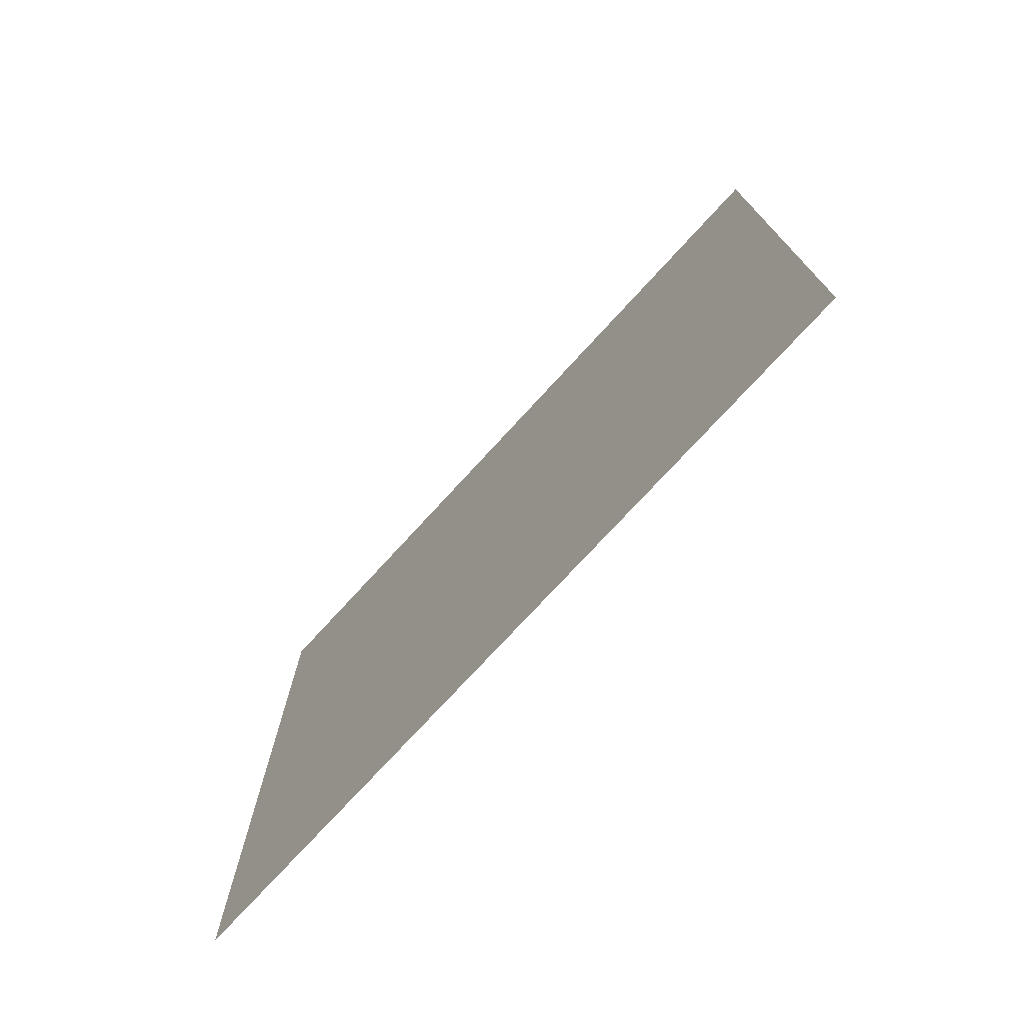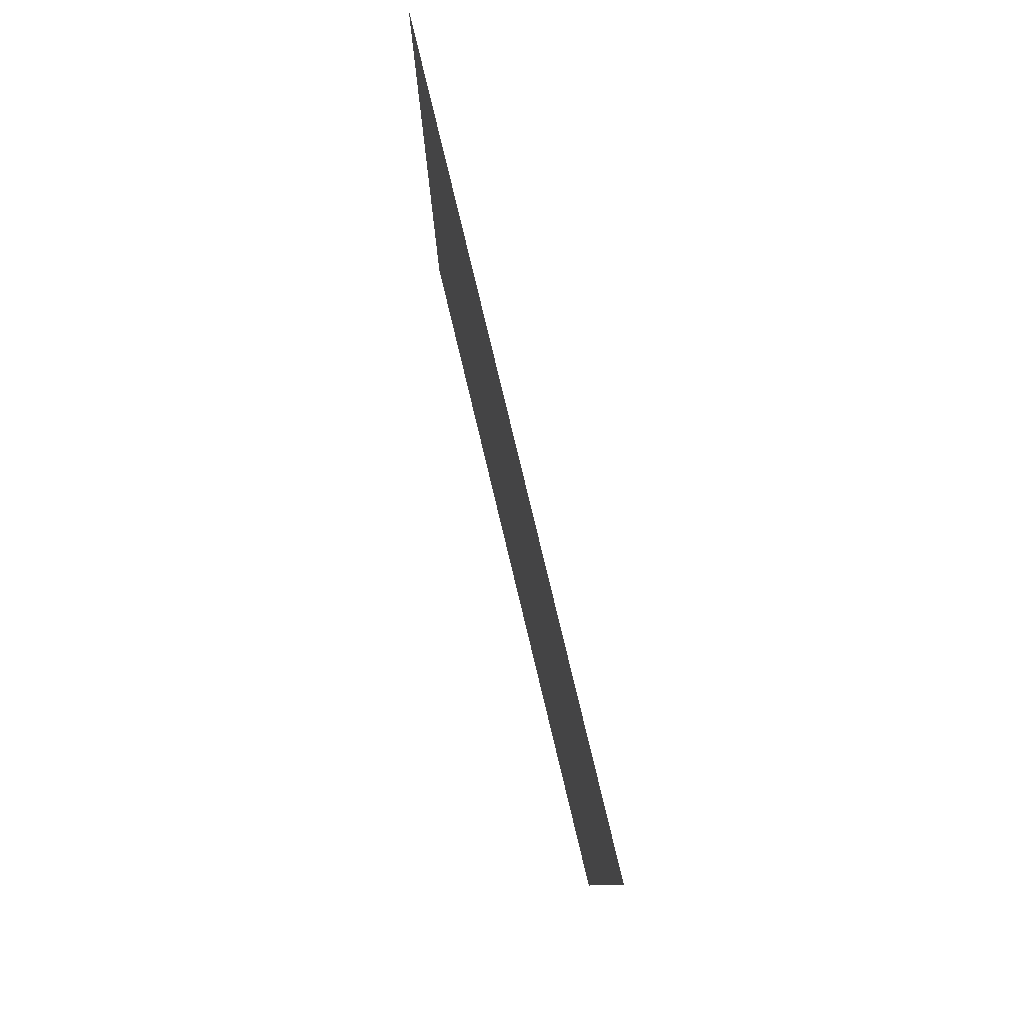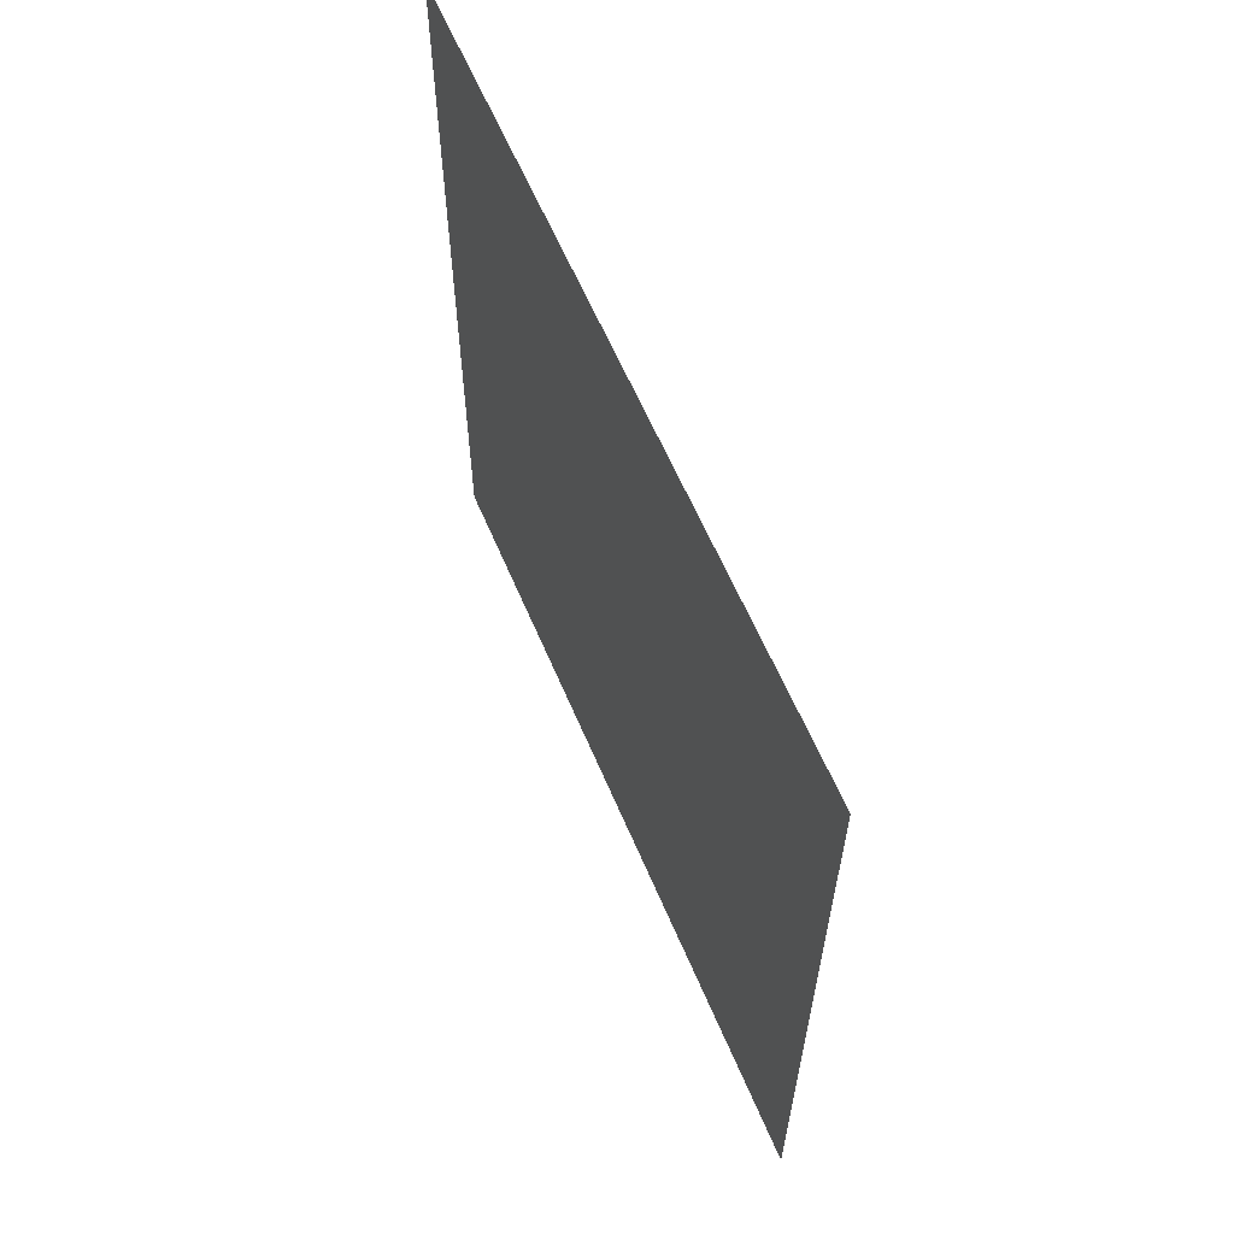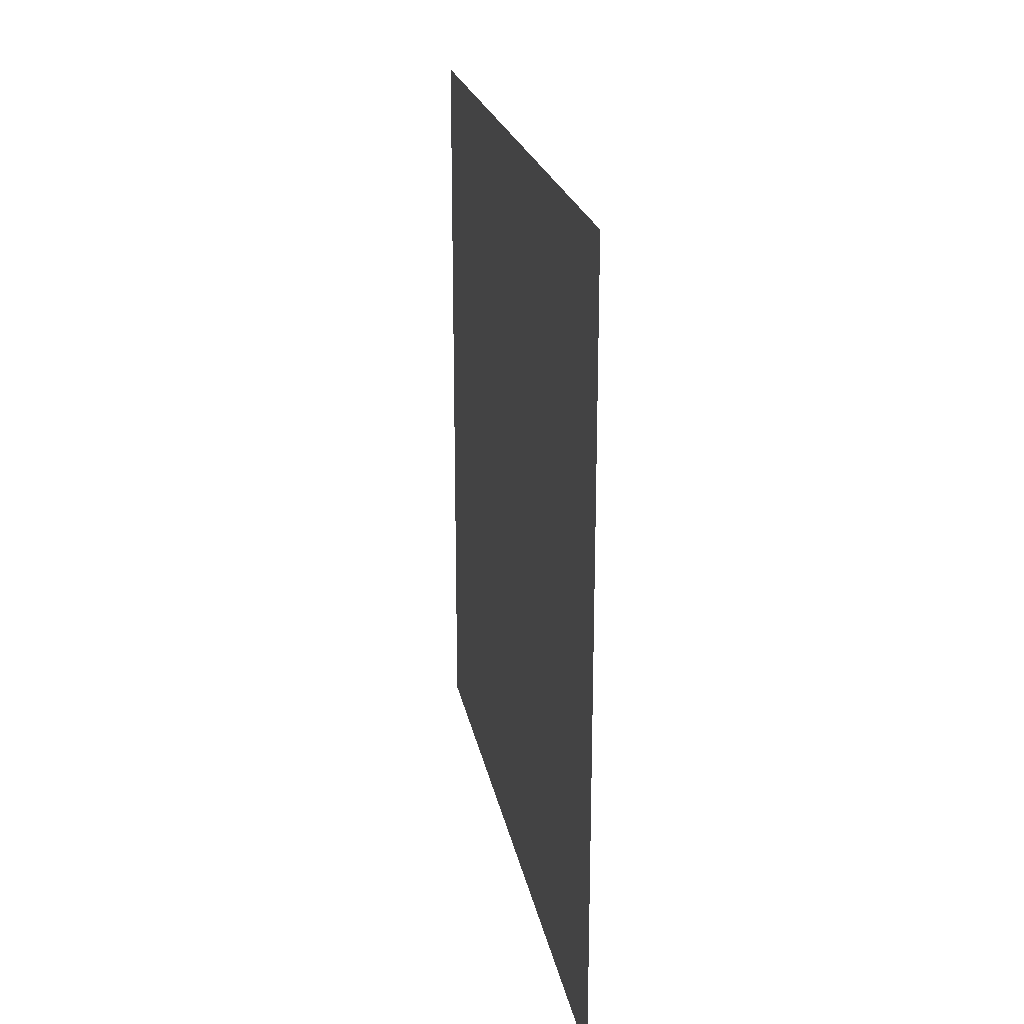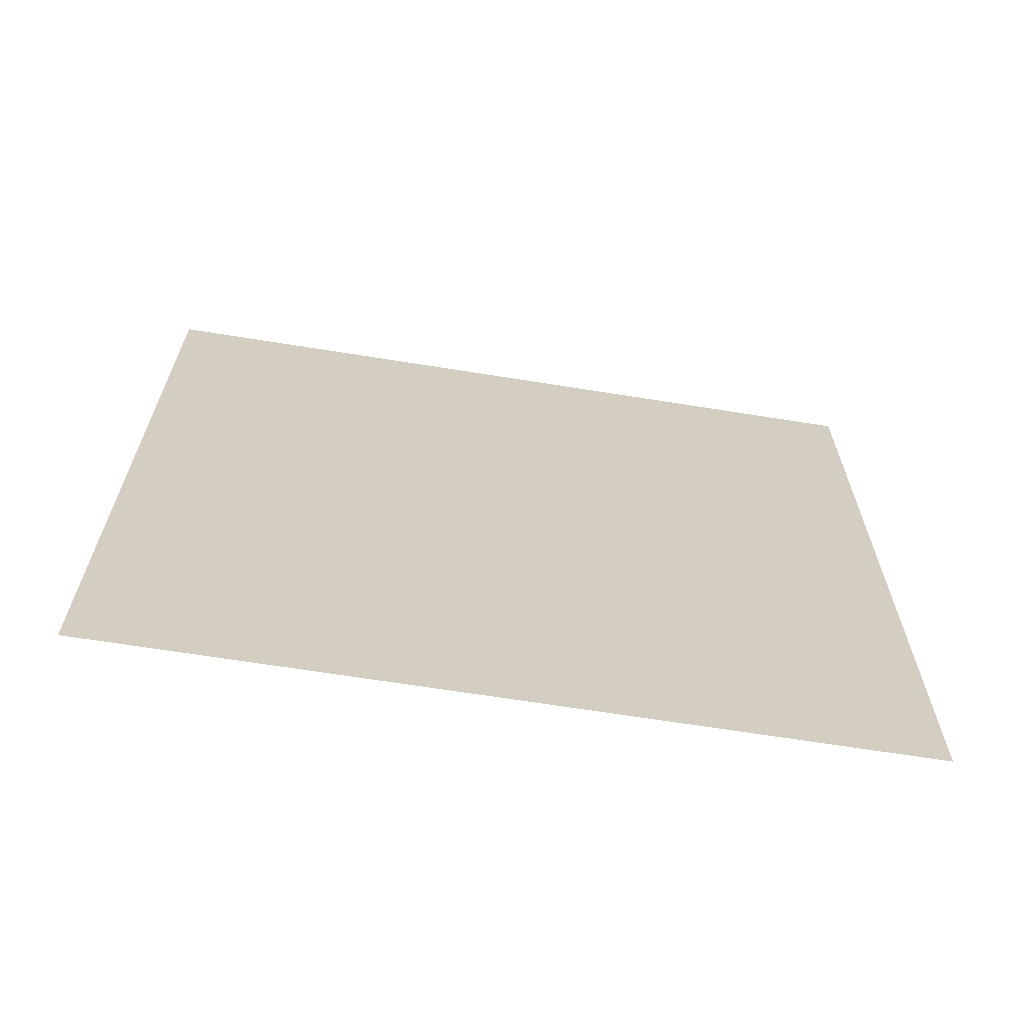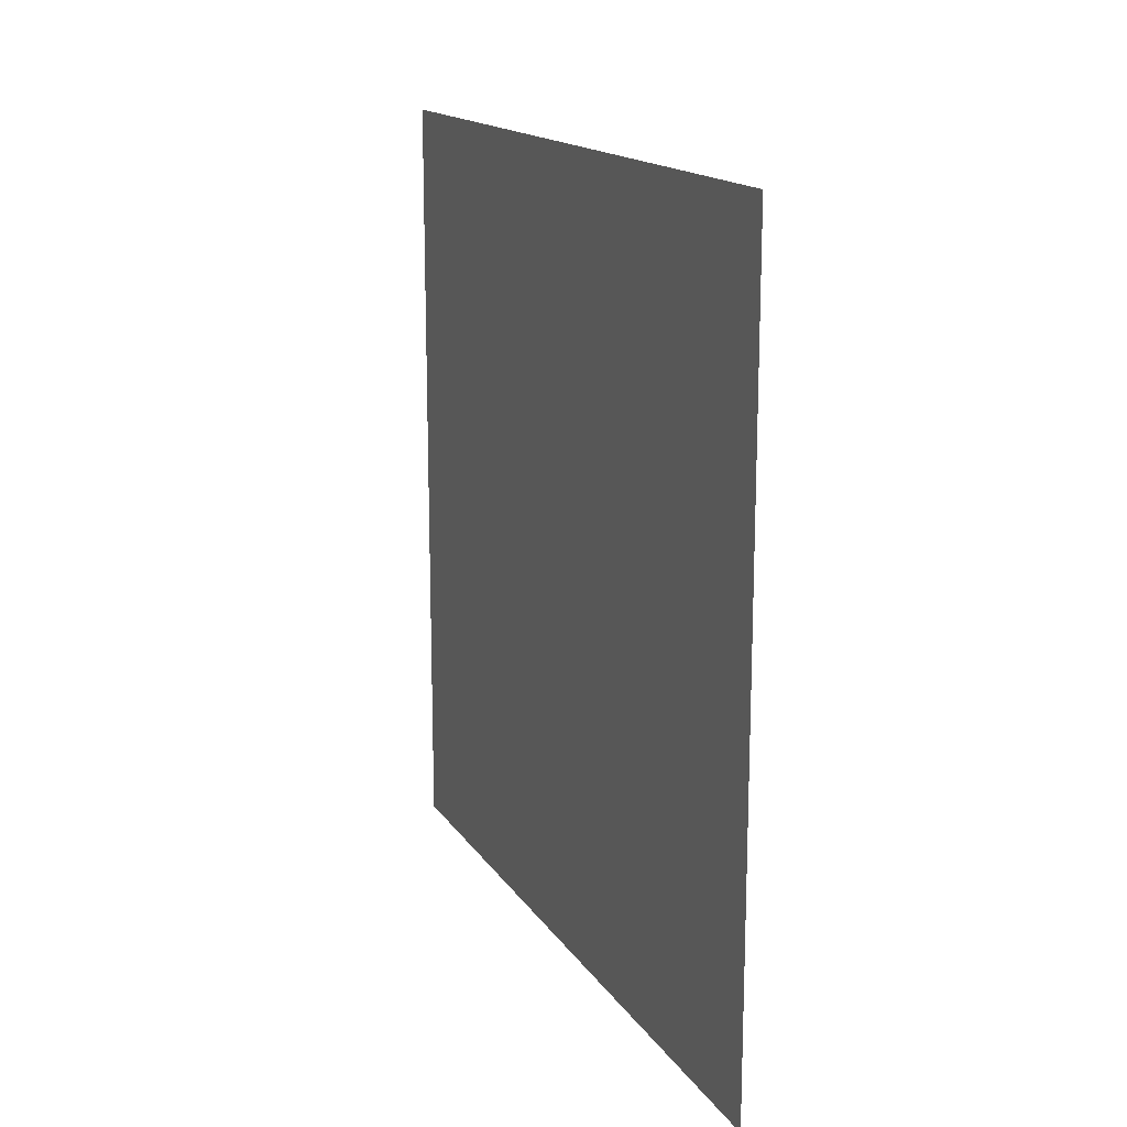
<metadata>
{"format":"obj","ext":"obj","renderer":"f3d","projection":"perspective","resolution":1024,"background":"white","views":[{"elev":-74.7,"azim":137.5,"up":"+Y"},{"elev":79.7,"azim":-13.5,"up":"+Z"},{"elev":61.3,"azim":-22.9,"up":"+Z"},{"elev":21.4,"azim":-10.3,"up":"+Z"},{"elev":-65.6,"azim":-99.2,"up":"+Z"},{"elev":15.9,"azim":157.8,"up":"+Z"}]}
</metadata>
<code>
g default
v 2 2 -6
v 2 -0 -6
v 2 2 -8
v 2 0 -8
g pPlane2
f 1 2 4 3

</code>
